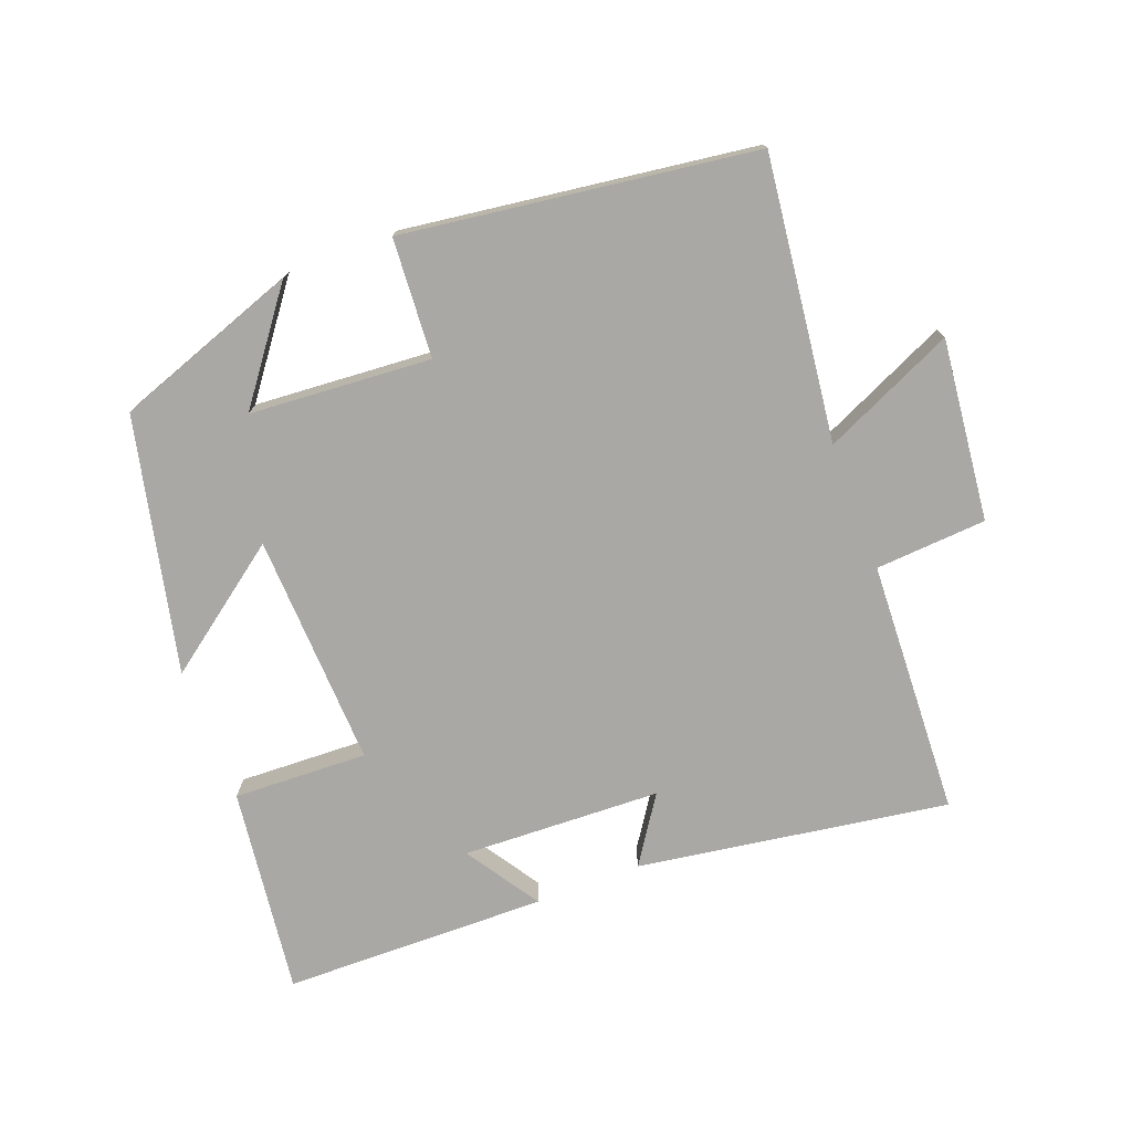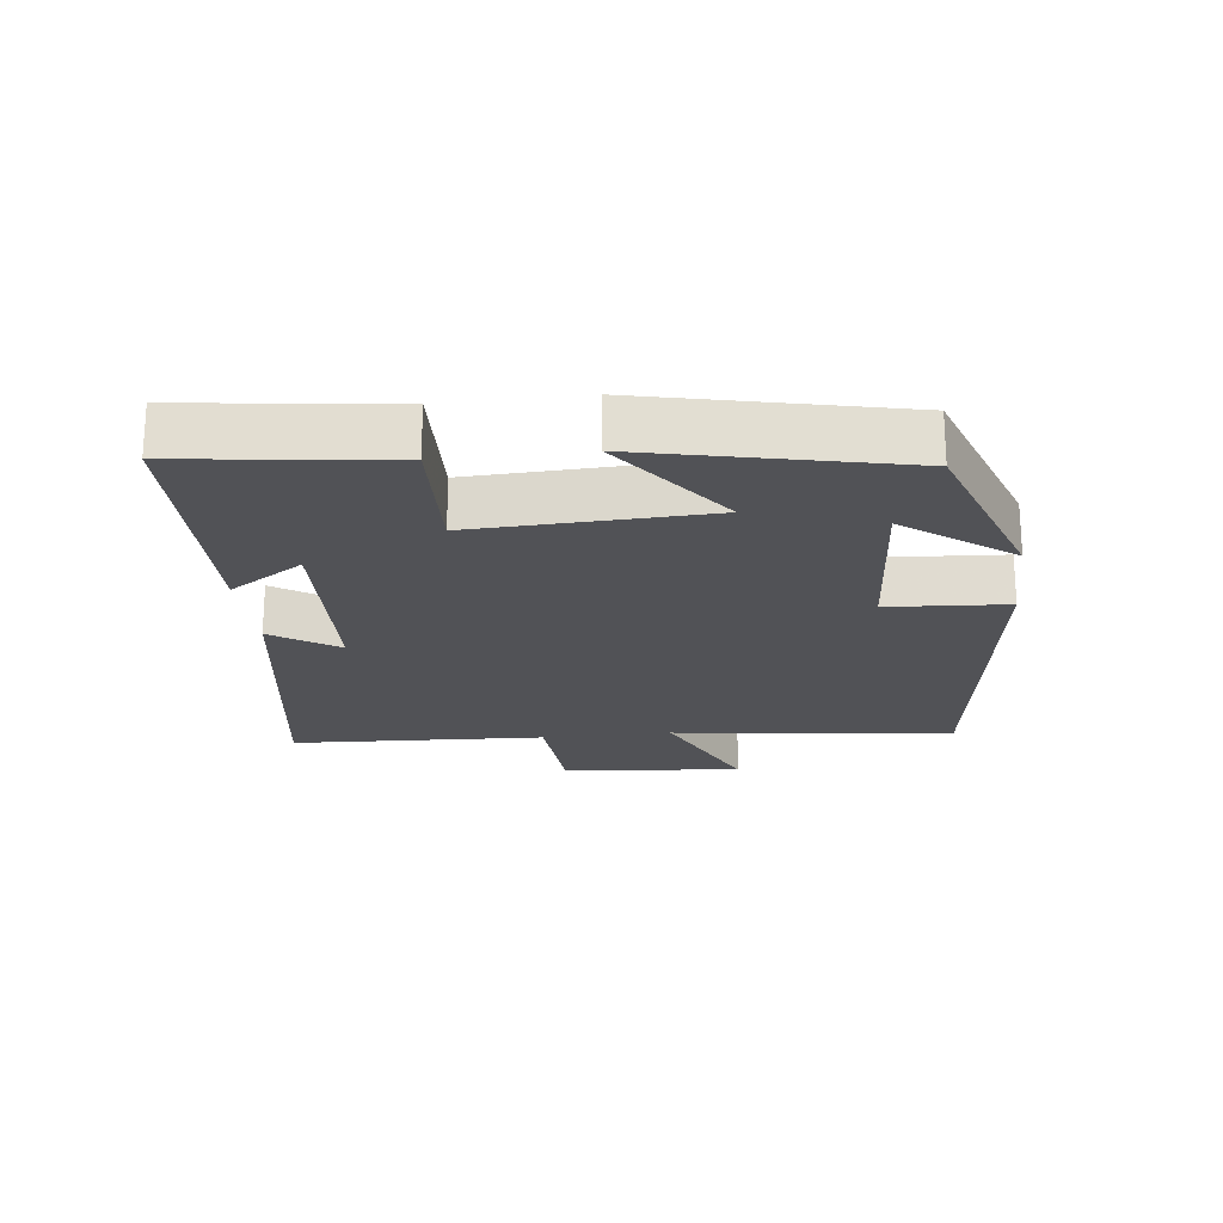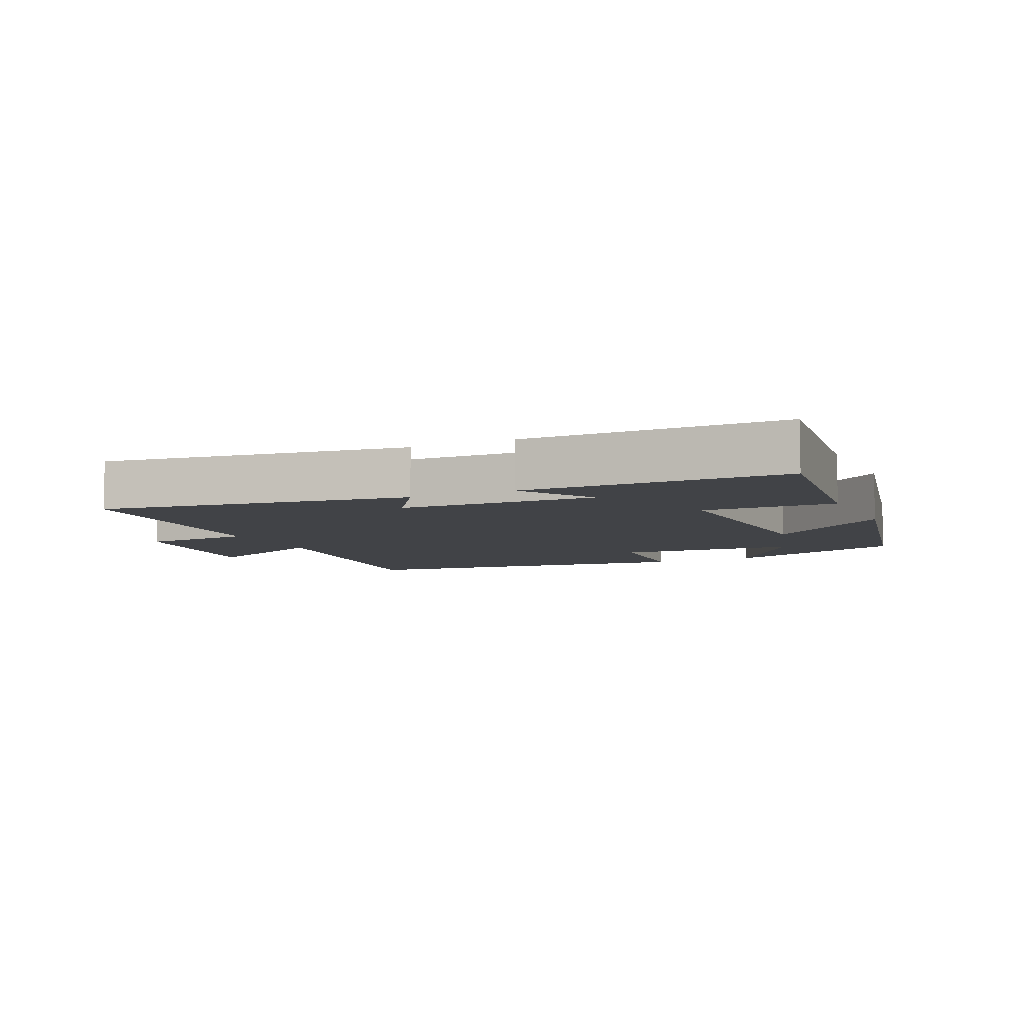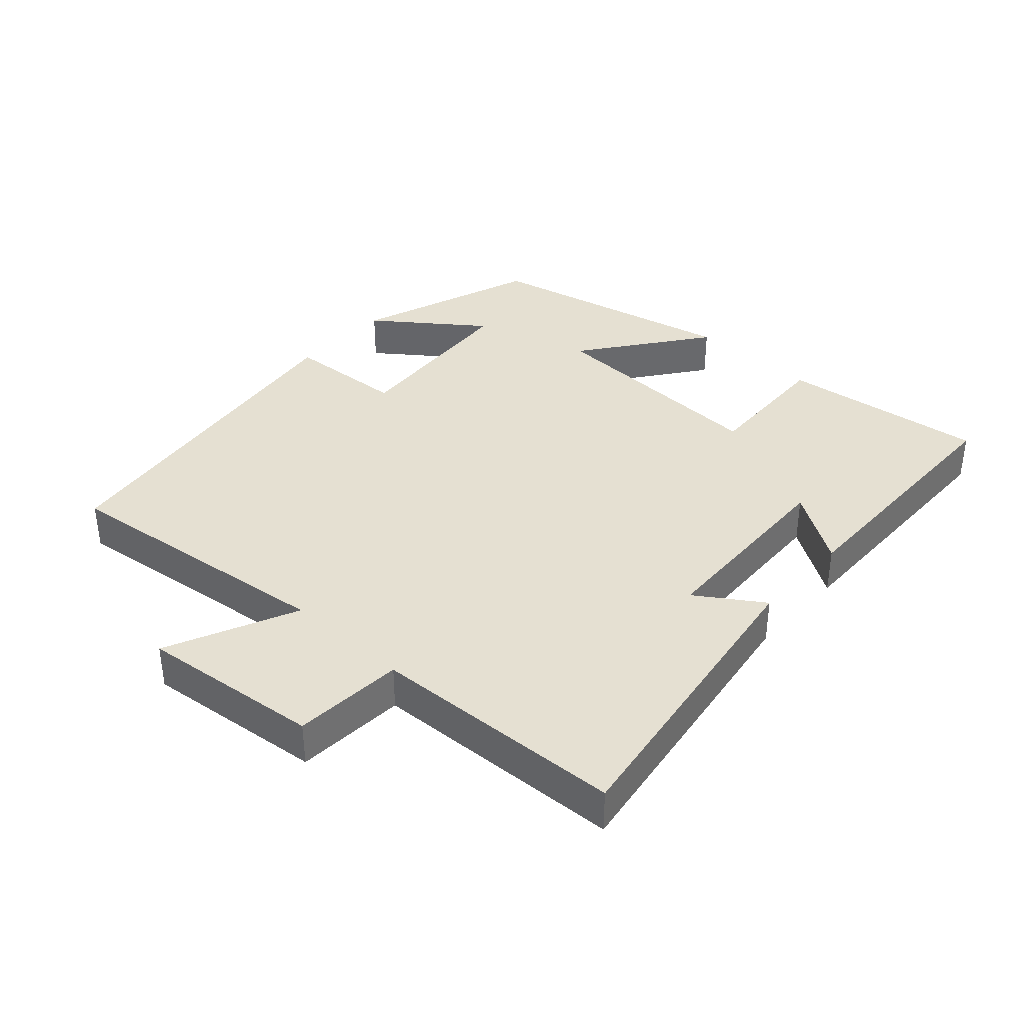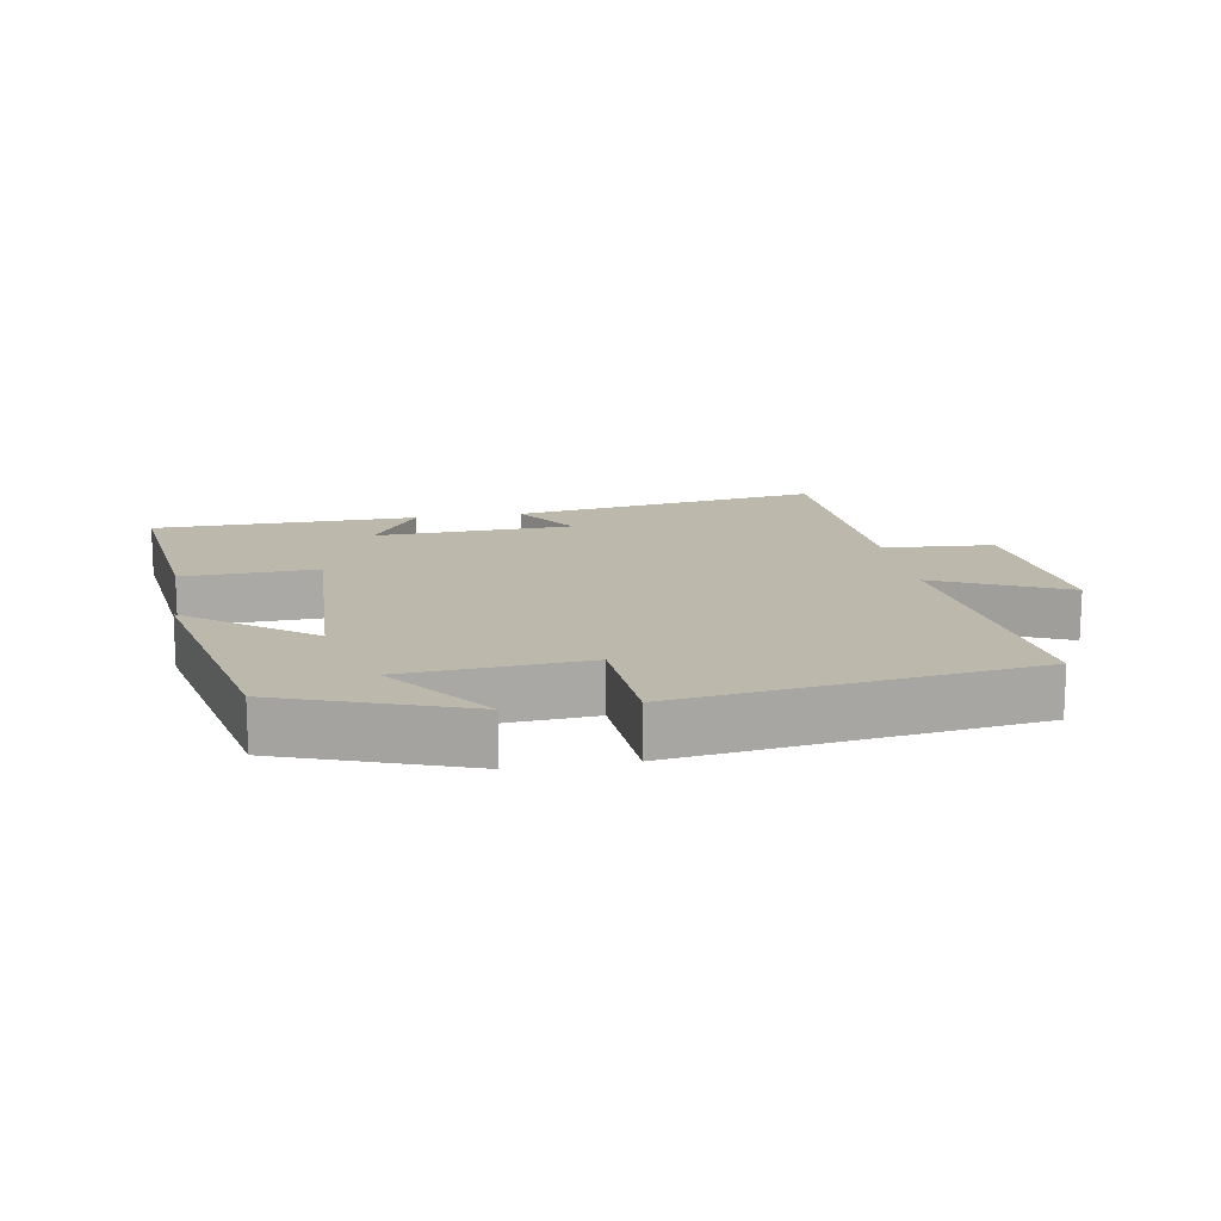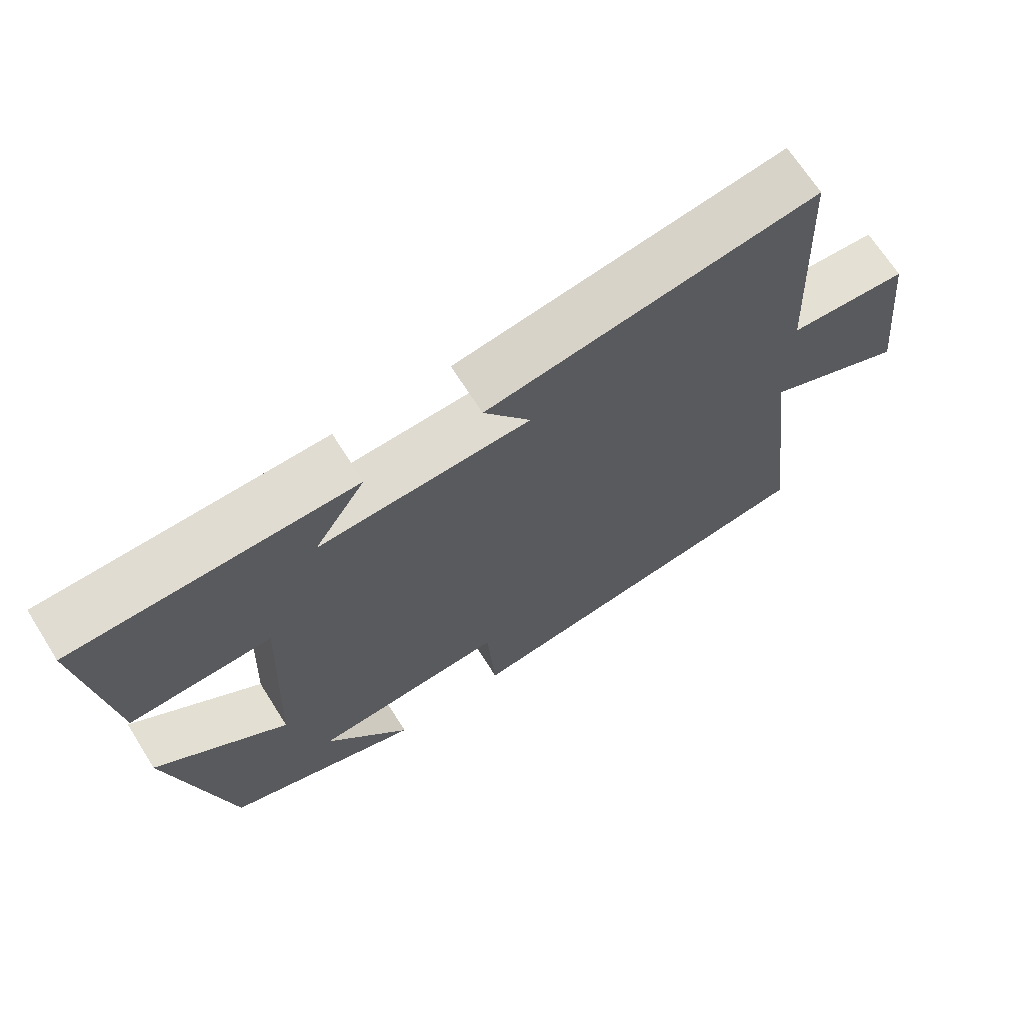
<metadata>
{"format":"obj","ext":"obj","renderer":"f3d","projection":"perspective","resolution":1024,"background":"white","views":[{"elev":-75.1,"azim":-159.1,"up":"+Y"},{"elev":-21.3,"azim":96.7,"up":"+Y"},{"elev":-7.1,"azim":25.1,"up":"+Y"},{"elev":37.7,"azim":-47.6,"up":"+Y"},{"elev":14.8,"azim":170.5,"up":"+Y"},{"elev":68.2,"azim":147.7,"up":"+Z"}]}
</metadata>
<code>
v -0.482 0.07 0.572
v -0.017 0.07 0.5
v -0.083 0.07 0.401
v 0.215 0.07 0.389
v 0.143 0.07 0.5
v 0.539 0.07 0.493
v 0.5 0.07 0.183
v 0.299 0.07 0.191
v 0.313 0.07 -0.159
v 0.5 0.07 -0.021
v 0.414 0.07 -0.403
v 0.138 0.07 -0.5
v 0.258 0.07 -0.341
v -0.014 0.07 -0.321
v -0.026 0.07 -0.5
v -0.552 0.07 -0.428
v -0.5 0.07 -0.004
v -0.697 0.07 -0.093
v -0.667 0.07 0.179
v -0.5 0.07 0.19
v -0.482 0 0.572
v -0.017 0 0.5
v -0.083 0 0.401
v 0.215 0 0.389
v 0.143 0 0.5
v 0.539 0 0.493
v 0.5 0 0.183
v 0.299 0 0.191
v 0.313 0 -0.159
v 0.5 0 -0.021
v 0.414 0 -0.403
v 0.138 0 -0.5
v 0.258 0 -0.341
v -0.014 0 -0.321
v -0.026 0 -0.5
v -0.552 0 -0.428
v -0.5 0 -0.004
v -0.697 0 -0.093
v -0.667 0 0.179
v -0.5 0 0.19
f 17 18 19 20
f 17 20 1 2
f 14 15 16 17
f 13 14 17
f 10 11 12 13
f 9 10 13
f 8 9 13 17
f 6 7 8
f 4 5 6
f 4 6 8 17
f 17 2 3
f 3 4 17
f 40 39 38 37
f 22 21 40 37
f 37 36 35 34
f 37 34 33
f 33 32 31 30
f 33 30 29
f 37 33 29 28
f 28 27 26
f 26 25 24
f 37 28 26 24
f 23 22 37
f 37 24 23
f 1 21 22 2
f 2 22 23 3
f 3 23 24 4
f 4 24 25 5
f 5 25 26 6
f 6 26 27 7
f 7 27 28 8
f 8 28 29 9
f 9 29 30 10
f 10 30 31 11
f 11 31 32 12
f 12 32 33 13
f 13 33 34 14
f 14 34 35 15
f 15 35 36 16
f 16 36 37 17
f 17 37 38 18
f 18 38 39 19
f 19 39 40 20
f 20 40 21 1

</code>
